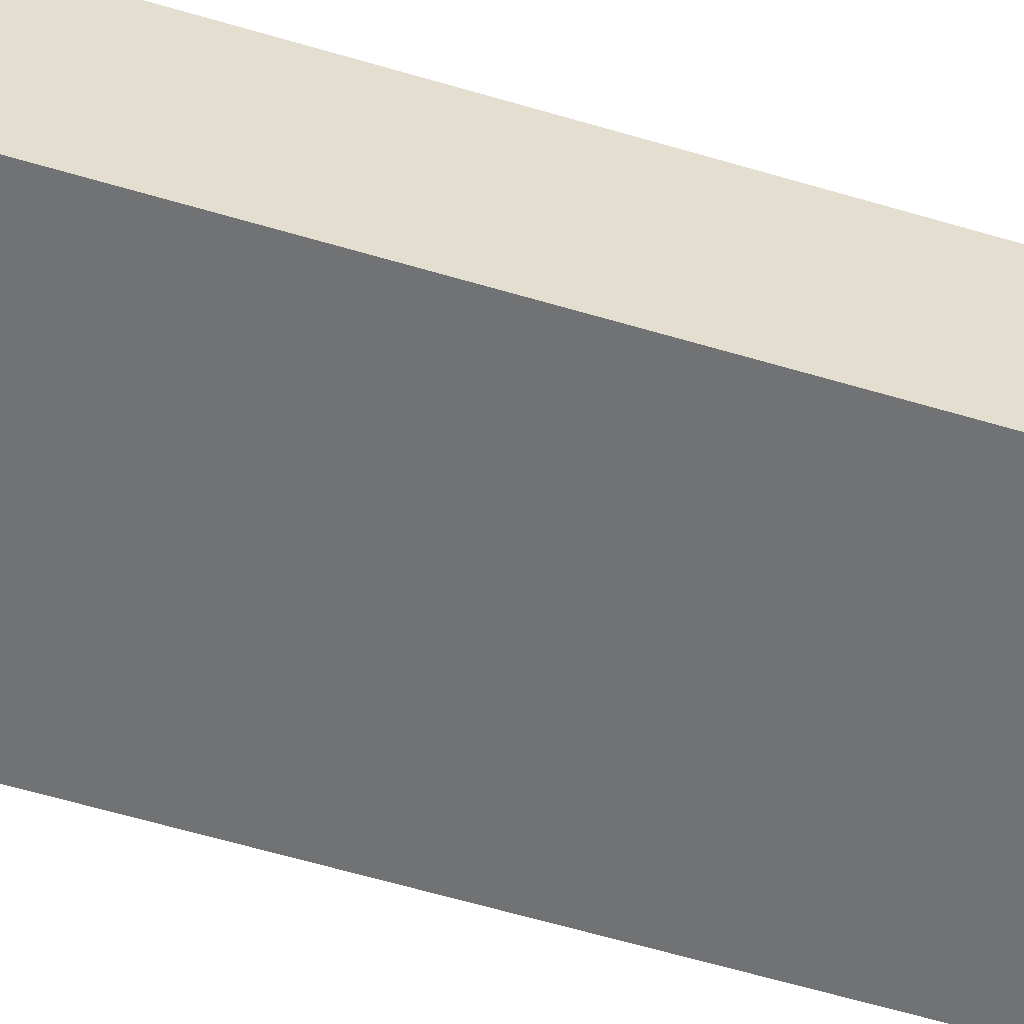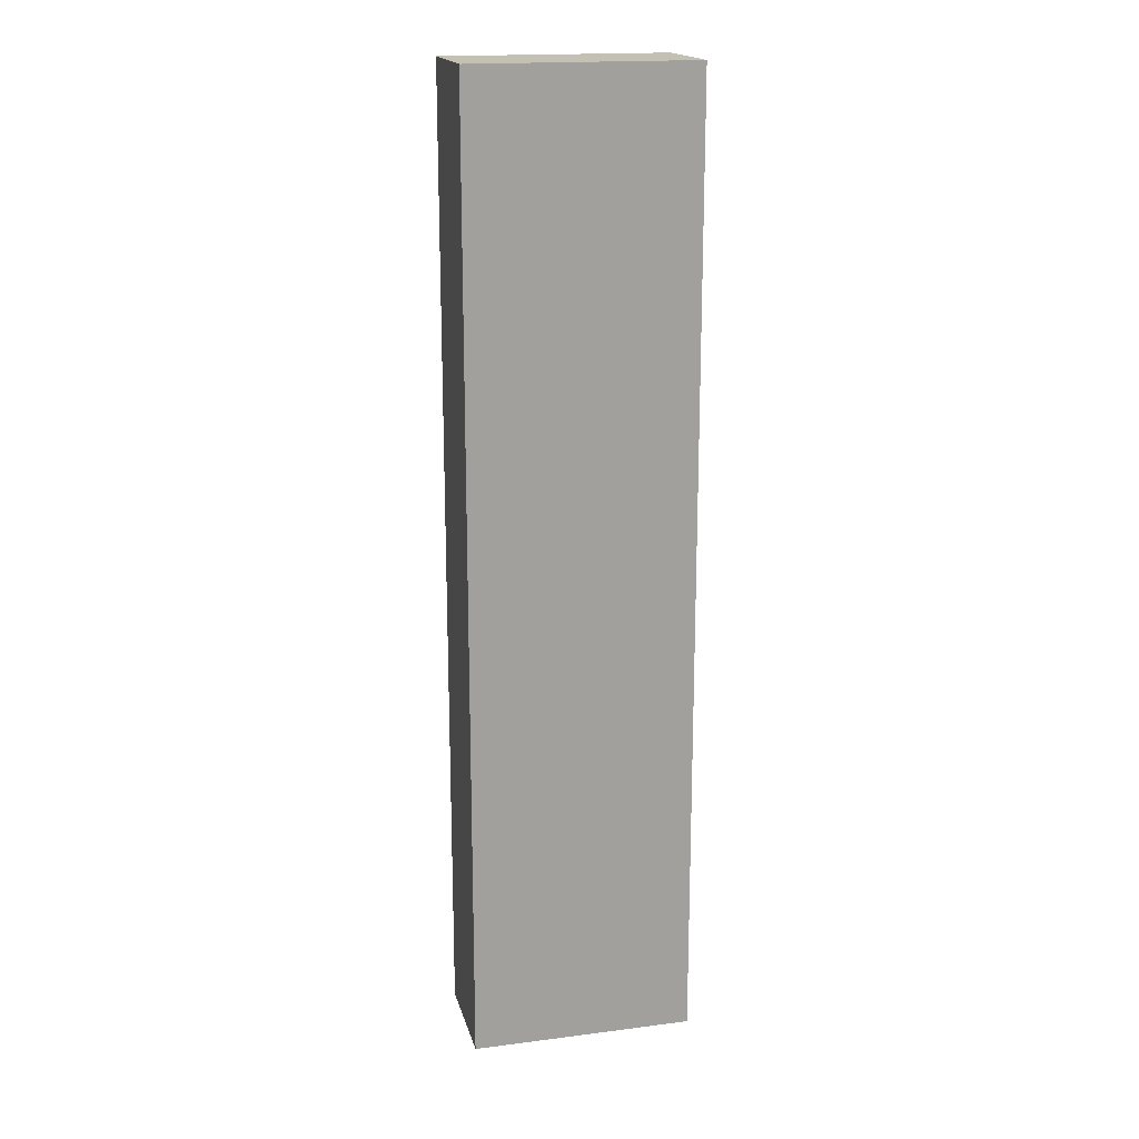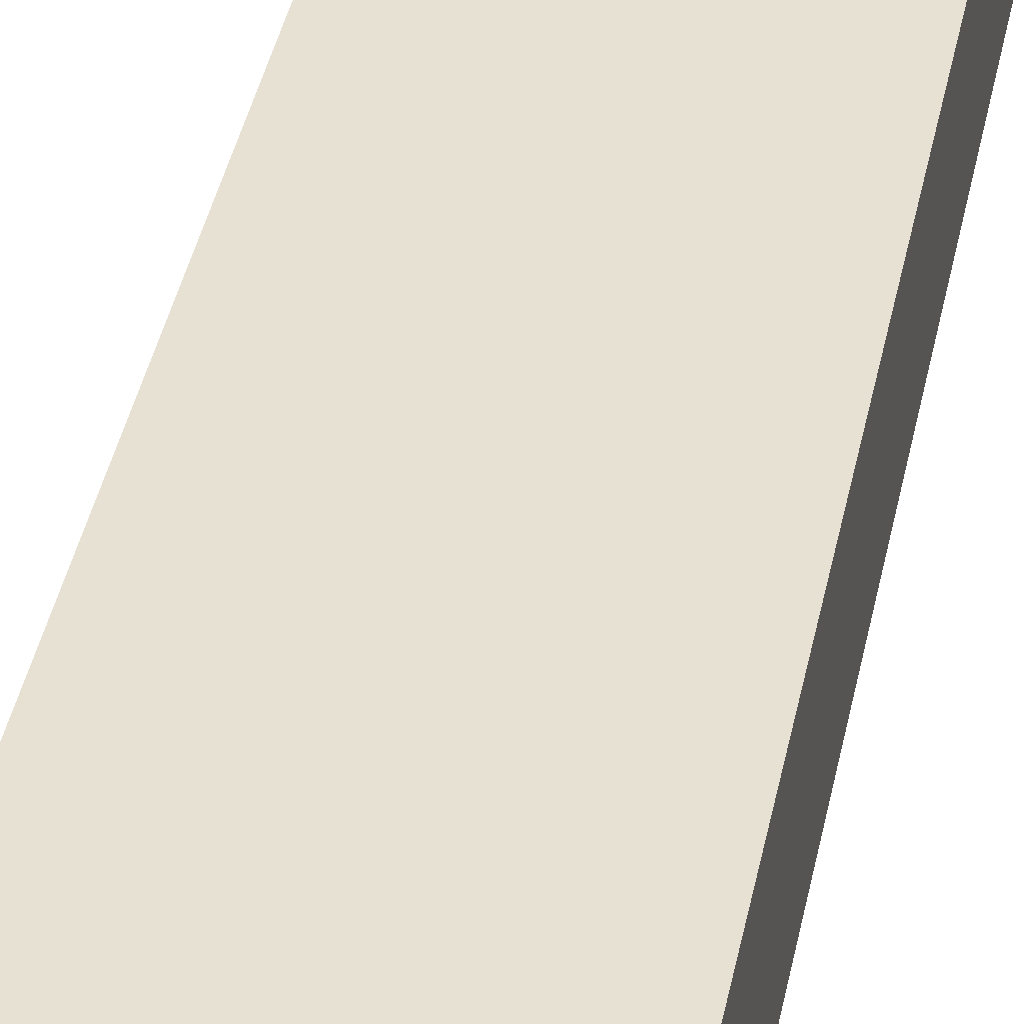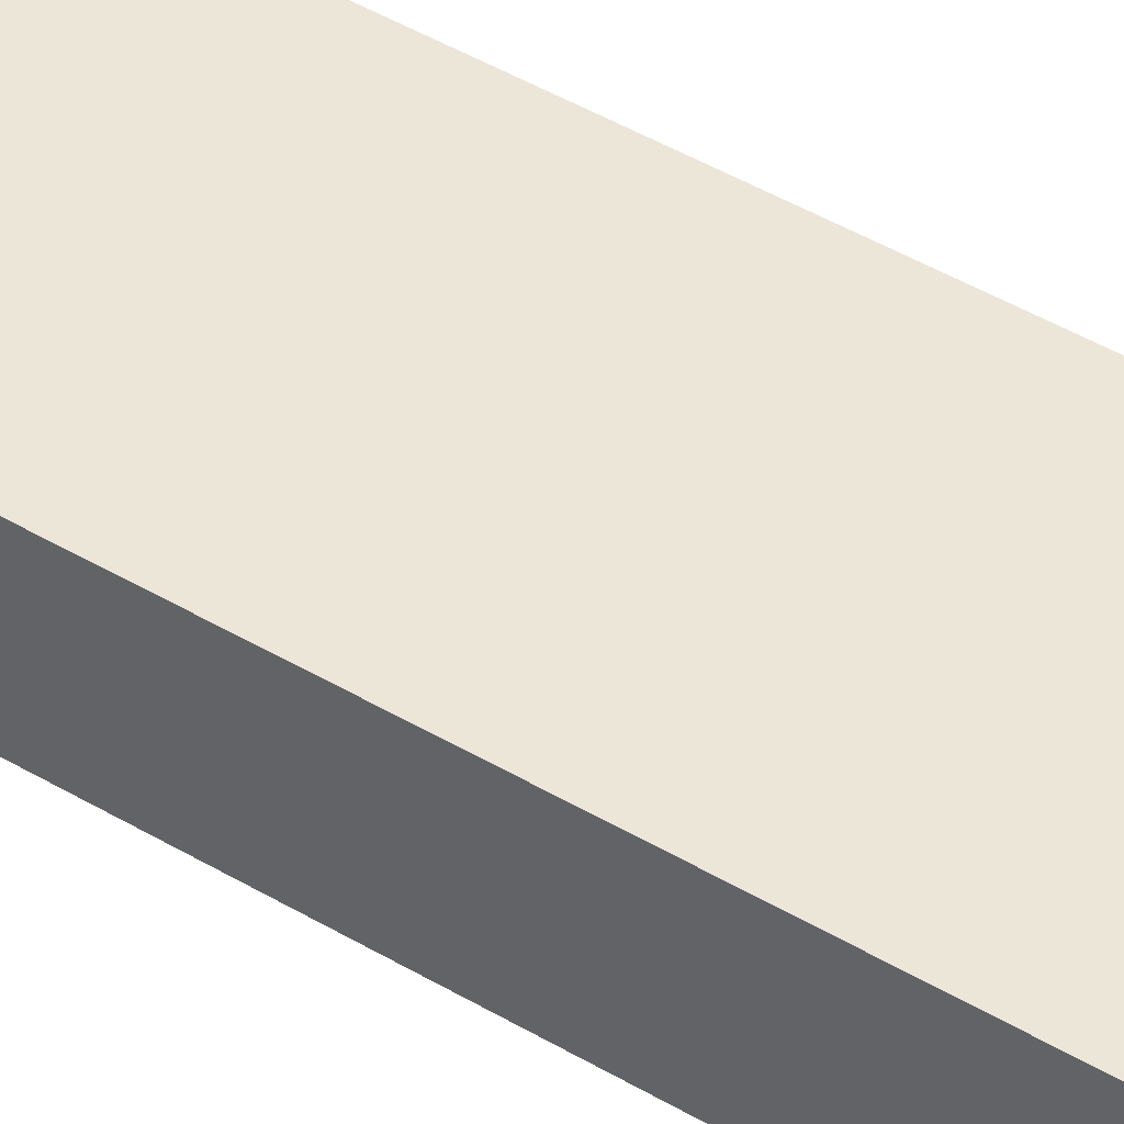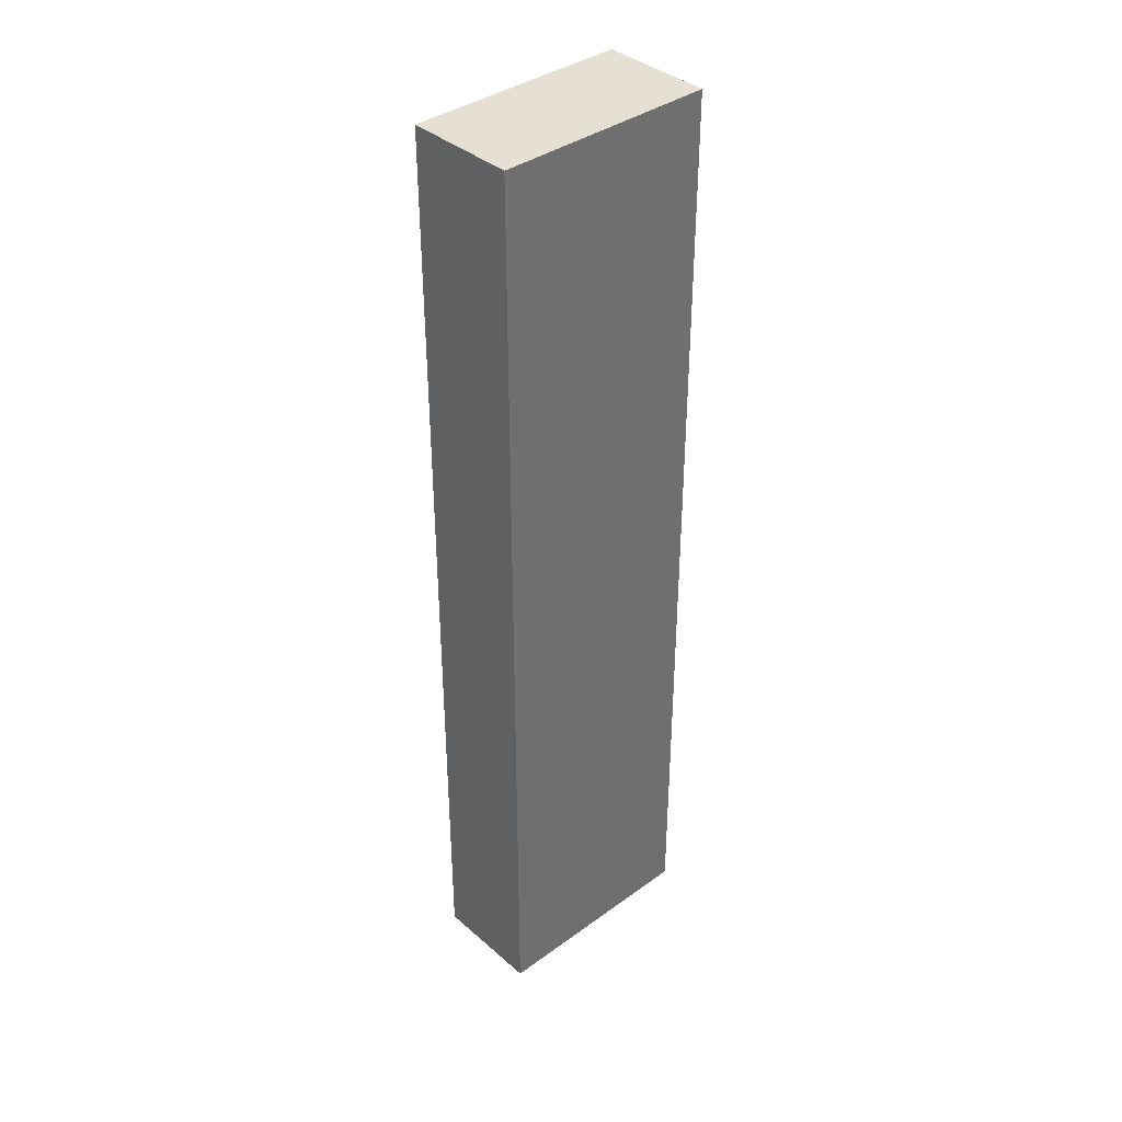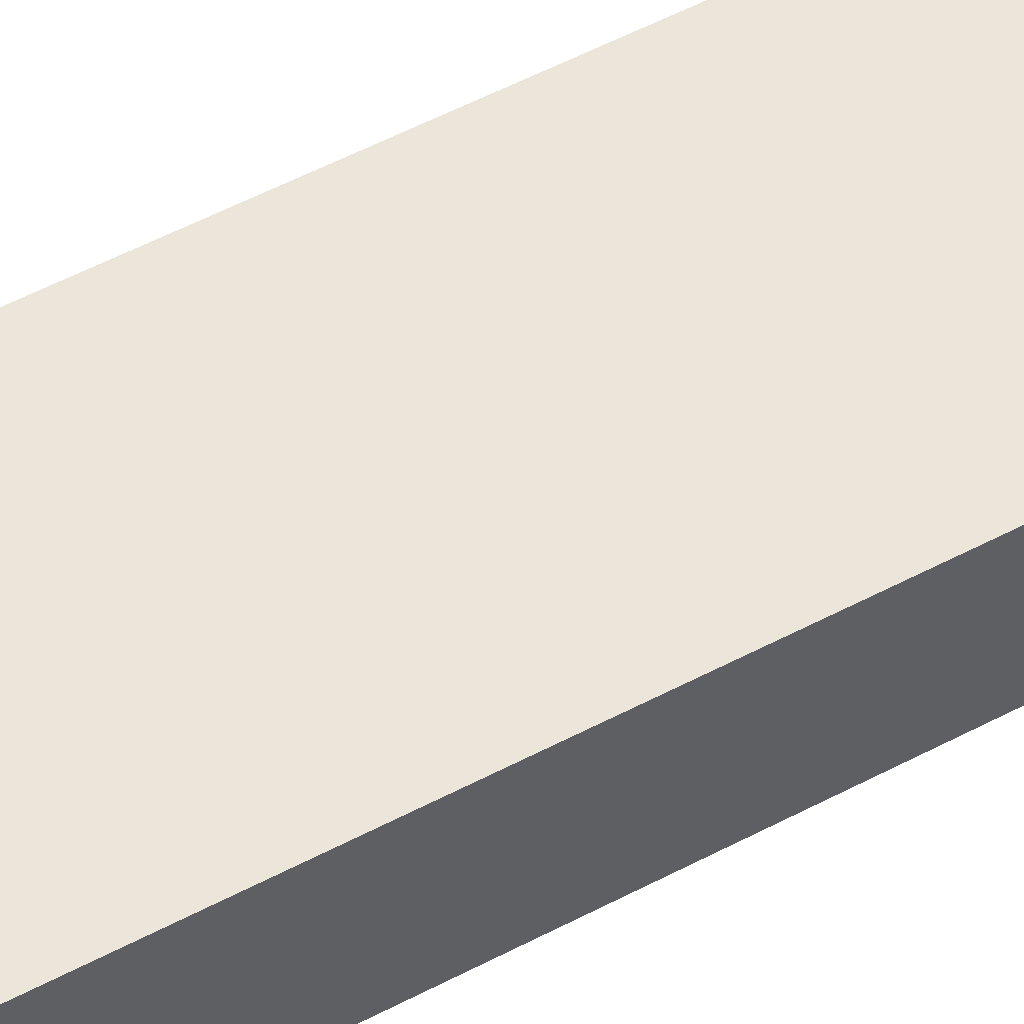
<metadata>
{"format":"obj","ext":"obj","renderer":"f3d","projection":"perspective","resolution":1024,"background":"white","views":[{"elev":-55.6,"azim":72.2,"up":"+Y"},{"elev":18.0,"azim":-13.9,"up":"+Z"},{"elev":38.7,"azim":-169.1,"up":"+Y"},{"elev":49.0,"azim":-57.1,"up":"+Y"},{"elev":38.2,"azim":137.5,"up":"+Z"},{"elev":56.4,"azim":61.3,"up":"+Y"}]}
</metadata>
<code>
o Conduit_Cube
v 0.1 0 -0
v 0.1 0.1 -0
v 0.1 -0 -0.866
v 0.1 0.1 -0.866
v -0.1 0 0
v -0.1 0.1 0
v -0.1 -0 -0.866
v -0.1 0.1 -0.866
f 1 3 4 2
f 3 7 8 4
f 7 5 6 8
f 5 1 2 6
f 3 1 5 7
f 8 6 2 4

</code>
